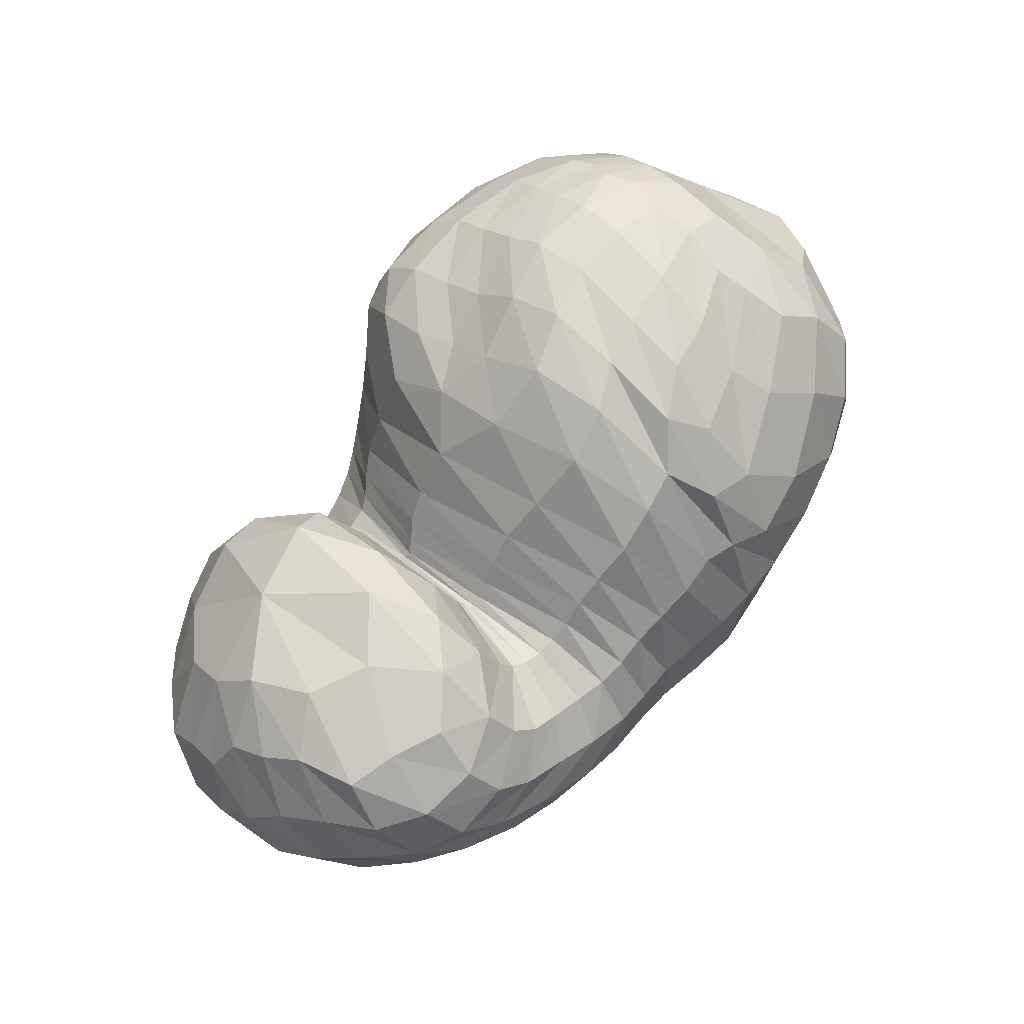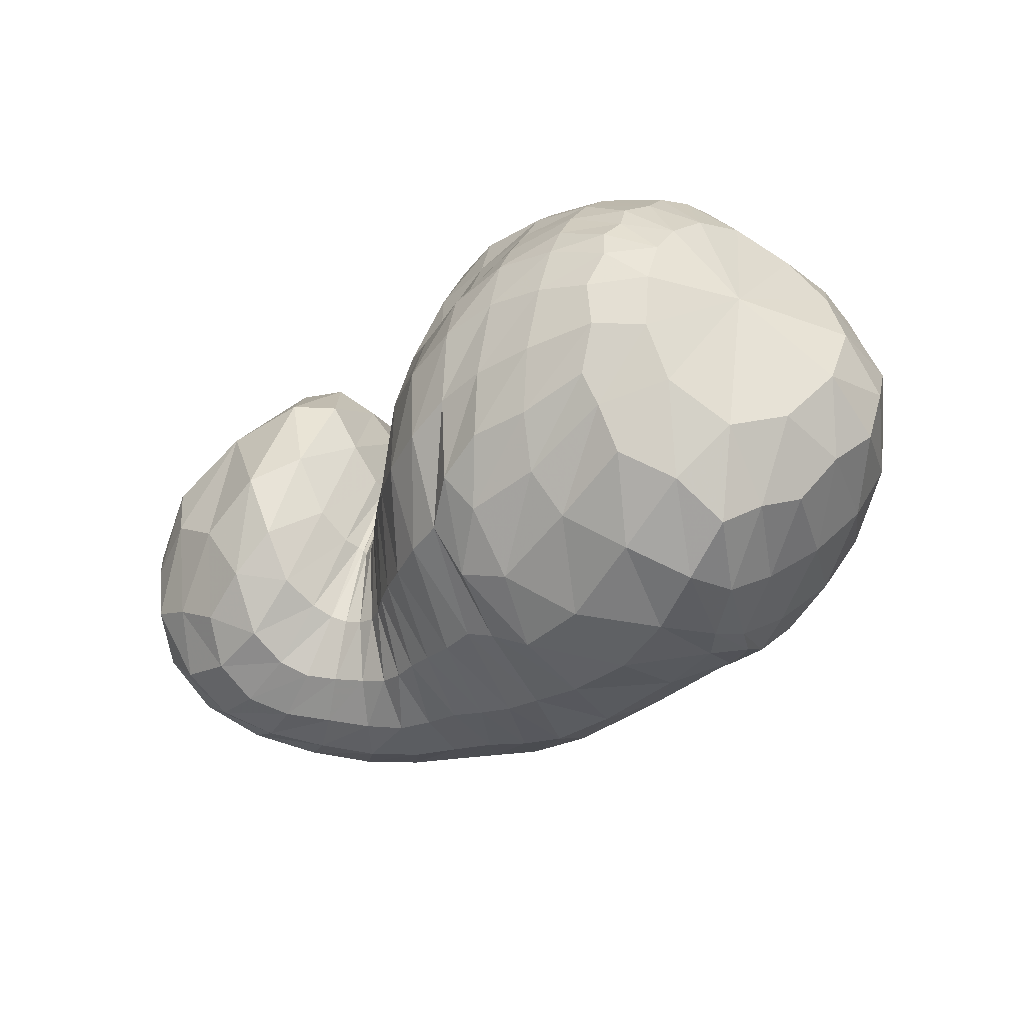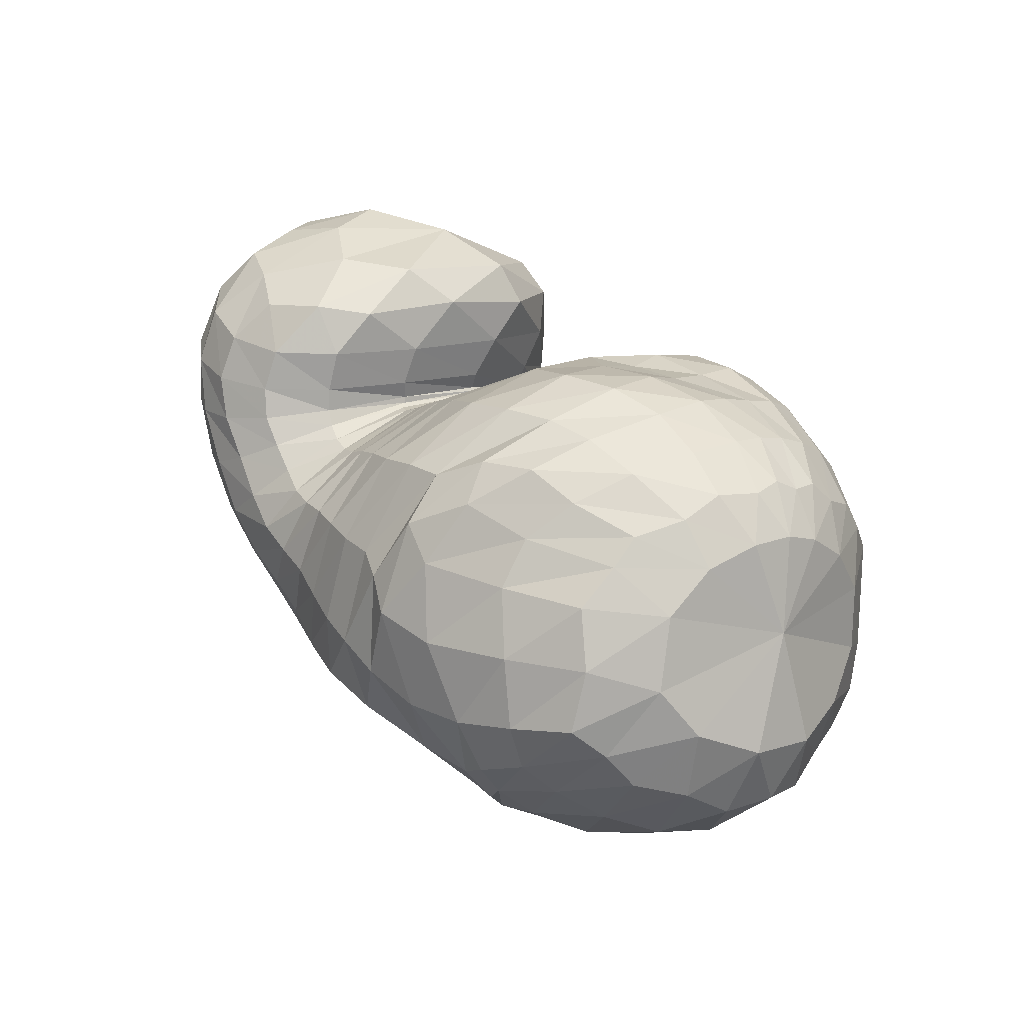
<metadata>
{"format":"obj","ext":"obj","renderer":"f3d","projection":"perspective","resolution":1024,"background":"white","views":[{"elev":70.8,"azim":127.3,"up":"+Y"},{"elev":-30.9,"azim":-143.1,"up":"+Z"},{"elev":48.6,"azim":-127.8,"up":"+Y"}]}
</metadata>
<code>
v 72.29 153.9 144.4
v 103.5 184.1 166.4
v 142.5 182.5 179.1
v 181.6 170.6 173.4
v 212.5 156.6 155.4
v 231.4 133.5 154.1
v 240.1 125.9 149
v 243.6 123.1 151.3
v 245.1 130.1 151.6
v 252.3 146.7 178.2
v 289.3 160.5 170.9
v 101.7 174.2 181.8
v 142.1 167.4 201.6
v 182.8 156.9 203.6
v 99.23 155 197.8
v 146.8 138.6 220.5
v 171.4 115.7 221.2
v 193.4 98.14 210.1
v 211.6 83.82 201.6
v 227.7 80.31 195.7
v 253.3 82.1 190.7
v 263.3 92.84 197.7
v 280.2 110.5 209.8
v 97.21 127.4 208.6
v 143.3 88.67 220.5
v 83.19 95.47 197.9
v 109.6 56.78 197.5
v 153.2 55.96 207.5
v 177.5 42.59 199.1
v 208.1 39.66 194
v 238.9 38.16 187.7
v 270.2 48.75 188.9
v 298.5 65.67 196.1
v 313.6 97.94 200.6
v 66.47 87.45 170.7
v 118.3 36.09 165.7
v 189.6 17.69 162.9
v 238.9 19.87 160.9
v 277.9 31.67 164.1
v 310.4 49.05 167.8
v 331.3 76.15 175.8
v 339.1 115.5 176.3
v 53.89 92.29 140.9
v 82.96 51.83 122.5
v 132.6 26.79 121.9
v 211.9 21.59 125.1
v 264.5 29.06 127.1
v 300.9 44.02 134.9
v 324.8 59.3 131.2
v 347.5 91.04 139.9
v 341.3 133.1 153.4
v 53.35 107.9 108.1
v 94.54 68.16 84.1
v 141.1 47.82 81.47
v 221.2 46.85 83.06
v 270.9 57.8 83.52
v 297.5 73.86 83.77
v 322.4 86.93 89.34
v 343.4 120.3 107.6
v 331.1 153.9 137
v 71.02 125.5 82.47
v 110.8 97.26 58.92
v 130.3 74.22 63.56
v 191.5 74.24 52.17
v 229 76.45 54.93
v 259.1 85.46 56.81
v 291.9 105.5 62.51
v 322.9 131.2 80.43
v 321.7 160.8 106.7
v 87.66 146.2 70.11
v 121.7 130.8 50.85
v 162.4 120.5 44.74
v 191.3 118.6 46.73
v 217.1 115.9 52.65
v 240.6 116.2 54.13
v 267.6 124.8 61.59
v 290.8 142.1 70.13
v 291.1 164.7 93.82
v 106.8 175.1 88.61
v 157.9 165.2 65.85
v 111.5 186.9 113.5
v 150.3 191.5 103.1
v 178 176.9 85.59
v 204.2 163.8 83.51
v 224.4 148.3 86.63
v 237.6 137.7 87.64
v 249.6 138 90.37
v 257.3 147.1 95.3
v 261.6 168.2 117.5
v 106.4 190.5 143.5
v 142.3 194.1 149.4
v 178.8 189.2 139.7
v 88.2 176.4 158.8
v 86.46 168.9 169.4
v 83.84 155.9 179.9
v 79.98 138 186.1
v 71.35 120.1 179.2
v 60.48 115.3 161.6
v 52.54 120 141
v 53.77 130.1 119.8
v 64.78 141.5 103
v 77.6 155.6 97.24
v 88.68 172.6 109.6
v 91.39 180 127.5
v 89.69 180.5 145.2
v 120.7 184.6 174.8
v 100.5 178.8 172.7
v 101.8 186.8 156.3
v 120.7 190 163.8
v 164.1 177 176.1
v 120.2 178.8 184.3
v 142.5 174.8 190.2
v 141.4 190.1 166.8
v 161.8 187.7 162.8
v 197.2 167.3 166.5
v 164.7 170.1 189.2
v 184.8 166.1 186.3
v 182.1 179.1 159.2
v 223.8 141.3 156.1
v 199.4 153.9 185.8
v 208.2 131.9 187.7
v 210 167 116
v 222 155.2 119.3
v 198.1 175.5 142.3
v 236.7 128.8 150.9
v 215.8 116.1 187.5
v 223.1 110.4 183.7
v 230.2 146.8 119.2
v 236 140.5 118
v 241.7 123.9 150.2
v 228.7 107.4 179.8
v 232.9 105.1 178.2
v 240.5 136.7 116.7
v 243.7 135.2 117.3
v 245 124.5 149.9
v 238.8 103.8 178
v 246.5 104 176.2
v 245.5 134.8 119.6
v 246.6 136.3 120.6
v 247.3 139.9 162.6
v 250.2 106.5 174.9
v 251.2 112.6 179.7
v 247.8 142.2 121.4
v 250.3 152.9 128.8
v 262.9 157.8 177.2
v 255.4 121.6 190.5
v 264.1 131.2 199
v 254.2 161.8 148.8
v 278.9 135.5 200
v 301.6 126.7 196.5
v 318.1 136.1 181.1
v 320.1 149.1 167.1
v 314.5 162.1 154.5
v 307.3 168.1 135.2
v 289 171 125.1
v 269.2 171.6 140.4
v 118.8 171.5 193.7
v 97.57 165.5 187.5
v 165.3 164.6 203.2
v 118.6 160.9 203.1
v 144.2 156.1 212.4
v 165.8 151.4 215.2
v 177.5 137.4 216.6
v 191.3 132.5 207.1
v 120.1 147.3 211.8
v 95.92 143.5 201.9
v 164.9 129.4 222.3
v 121.3 130 217.9
v 148 115.1 223.9
v 179.2 107.3 217.8
v 161.8 100.8 222.6
v 165.8 85.87 217.9
v 203.2 86.94 205.9
v 172.6 72.43 213.9
v 183.4 64.54 210.5
v 219 81.91 198.3
v 194.5 61.19 207
v 205.3 59.69 203.8
v 241 80.04 192.9
v 216 57.98 200.4
v 229.7 56.43 196.6
v 258.7 86.28 192
v 246.1 57.69 193.9
v 259 61.99 194
v 271.7 101.4 205.6
v 268.3 67.74 196.6
v 279.2 74.98 201.3
v 290.2 85.52 207.1
v 296.1 103.9 207.3
v 120.1 108.6 218.3
v 89.92 112.6 202.8
v 111 87.87 211.9
v 126.9 67.28 210.4
v 150.8 71.08 215.3
v 95.55 74.6 200
v 71.49 93.43 183.1
v 132.2 50.65 201.6
v 86.03 67.52 184.8
v 110.9 46.7 184.6
v 162.3 46.8 202.2
v 137.9 39.07 190.6
v 193.6 40.62 196.7
v 155.1 31.61 184.2
v 179.9 27.03 182.1
v 222.7 38.03 190.5
v 202.3 25.61 180.3
v 221.2 25.63 178
v 255.5 42.37 187.4
v 239.1 26.59 176.1
v 257.1 30.78 176.2
v 284.8 56.02 191.5
v 274.5 37.79 177.7
v 291.1 45.82 179.5
v 308.5 79.87 200.9
v 305.8 55.41 182.7
v 317 68.38 187.9
v 325.4 85.58 191.4
v 325.8 109.8 189.8
v 83.84 62.83 168.6
v 59.76 92.54 155.4
v 156.4 21.96 163.6
v 76.78 63.41 151
v 95.91 41.67 140.3
v 127.5 25.36 143.2
v 217 17.63 162
v 163.3 18.3 143.5
v 201.2 16.05 144.3
v 258.7 24.52 161.5
v 231 17.4 144.4
v 253.3 21.48 144.7
v 295.4 39.96 166.4
v 273.5 27.86 147.7
v 292.4 35.68 152
v 321.7 60.66 171.2
v 308.1 43.67 153.1
v 320.1 52.5 152.3
v 339.4 95.24 177.4
v 330.7 65.16 154.8
v 341.5 82.31 158.6
v 347.7 102.9 161.3
v 339.3 126.4 165.4
v 66.57 70.21 132.4
v 50.39 103.6 125.3
v 105 35.94 122
v 64.22 79.08 113.1
v 87.1 57.16 104.1
v 170.9 22.28 123.4
v 110.1 42.98 100
v 137.8 35.48 100
v 242.3 24.05 125.6
v 178 32.27 102
v 220.7 32.98 103.3
v 284.2 36.06 131.7
v 251.6 36.73 103.7
v 273.5 42.76 105.9
v 313.6 51.23 132.7
v 291.1 50.83 109.2
v 304.3 59.35 109.1
v 336.9 72.52 134.6
v 315.5 65.69 107
v 327.4 73.01 108.7
v 349.9 112.9 146.2
v 339.8 86.75 114.5
v 348.5 106.1 122.6
v 347.6 127 133.9
v 333.6 147 148.7
v 69.98 88.49 94.45
v 60.39 119.5 96.39
v 116.5 55.41 80.12
v 80.1 99.75 78.93
v 104.4 82.39 68.79
v 179.6 44.9 83.71
v 120.1 69.45 67.38
v 136.6 60.12 71.34
v 250.7 51.6 82.08
v 169.8 57.24 71.28
v 206.8 59.88 66.46
v 285.6 66.02 84.48
v 232.9 63.43 64.52
v 250.9 67.52 65.85
v 309.5 78.8 84.93
v 265.1 73.72 66.47
v 278.7 79.44 67.11
v 335.1 102.1 96.73
v 292.9 85.48 69.36
v 307.8 96.77 73.74
v 341.3 138.7 123.1
v 323.1 111.8 81.4
v 333.7 127.3 93.41
v 334.5 144 109.1
v 325.4 159.6 125.7
v 91.04 112.3 67.13
v 78.72 137.1 77.1
v 117.5 83.51 60.88
v 98.24 125.3 58.96
v 112.5 112.6 53.08
v 161.2 72.68 58.15
v 121.6 101.1 53.44
v 141.2 95.1 50.96
v 212.5 74.81 52.44
v 167.8 94.3 45.44
v 188.1 93.71 43.89
v 244.1 80.46 56.14
v 203.8 92.65 46.77
v 218.7 93.35 50.06
v 274.9 93.81 58.37
v 232.9 95.56 51.34
v 247 99.62 51.6
v 309.8 117.7 70.04
v 262.2 106.6 53.57
v 279.1 115 58.43
v 326.8 147.6 93.58
v 296.2 124.4 64.57
v 308.6 136.6 71.9
v 313.1 151.2 82.78
v 306.7 163.9 101.4
v 103.8 140.7 58.36
v 94.09 162.1 80.62
v 141.7 122.6 46.46
v 116.2 157.9 65.72
v 142.3 148.6 54.41
v 178.4 120.5 45.24
v 163.7 145.3 51.4
v 175.7 148.7 57.07
v 204.5 116.7 49.71
v 185.5 149 60.72
v 197.5 145 60.73
v 228.8 115.3 53.39
v 209.4 140.7 62.49
v 219.7 136.6 64.29
v 253.5 119.5 57.28
v 228.7 132.7 64.81
v 237.6 130.1 66.3
v 281.2 132.2 65.12
v 247.2 130.5 69.06
v 257.3 133.7 71.43
v 294.3 154.2 79.48
v 266.4 138.7 73.56
v 272.5 146.2 77.67
v 275.8 157.4 85.57
v 275.4 169.1 104.6
v 131.1 170.9 76.29
v 109 181.9 103.3
v 136 180.6 89.59
v 158.4 181.3 83.45
v 172.4 169.1 69.83
v 132.4 189.3 105.9
v 106 189 129.3
v 165.8 187.2 95.34
v 127.6 193.9 125.8
v 147.1 194.3 124.2
v 190.8 172 84
v 163 192.5 120.8
v 177.9 189.4 114.7
v 215.7 155.3 85.62
v 194.2 180.7 112.3
v 231.3 141.9 86.97
v 243.9 136.8 88.67
v 254.1 140.9 92.52
v 260.5 158.5 101.6
v 123.1 193.4 147.2
v 160.4 193.9 145.4
g foo
f 93 1 94
f 94 12 107
f 107 2 93
f 93 94 107
f 106 2 107
f 107 12 111
f 111 3 106
f 106 107 111
f 12 157 111
f 13 112 157
f 3 111 112
f 112 111 157
f 110 3 112
f 112 13 116
f 116 4 110
f 110 112 116
f 13 159 116
f 14 117 159
f 4 116 117
f 117 116 159
f 115 4 117
f 117 14 120
f 120 5 115
f 115 117 120
f 5 120 121
f 14 164 120
f 18 121 164
f 121 120 164
f 14 163 164
f 17 170 163
f 18 164 170
f 164 163 170
f 119 5 121
f 121 18 126
f 126 6 119
f 119 121 126
f 18 173 126
f 19 127 173
f 6 126 127
f 127 126 173
f 125 6 127
f 127 19 131
f 131 7 125
f 125 127 131
f 19 176 131
f 20 132 176
f 7 131 132
f 132 131 176
f 130 7 132
f 132 20 136
f 136 8 130
f 130 132 136
f 20 179 136
f 21 137 179
f 8 136 137
f 137 136 179
f 135 8 137
f 137 21 141
f 141 9 135
f 135 137 141
f 21 182 141
f 22 142 182
f 9 141 142
f 142 141 182
f 140 9 142
f 142 22 146
f 146 10 140
f 140 142 146
f 22 185 146
f 23 147 185
f 10 146 147
f 147 146 185
f 145 10 147
f 147 23 149
f 149 11 145
f 145 147 149
f 94 1 95
f 95 15 158
f 158 12 94
f 94 95 158
f 157 12 158
f 158 15 160
f 160 13 157
f 157 158 160
f 15 165 160
f 16 161 165
f 13 160 161
f 161 160 165
f 159 13 161
f 161 16 162
f 162 14 159
f 159 161 162
f 16 167 162
f 17 163 167
f 14 162 163
f 163 162 167
f 95 1 96
f 96 24 166
f 166 15 95
f 95 96 166
f 165 15 166
f 166 24 168
f 168 16 165
f 165 166 168
f 24 190 168
f 25 169 190
f 16 168 169
f 169 168 190
f 167 16 169
f 169 25 171
f 171 17 167
f 167 169 171
f 17 171 172
f 25 194 171
f 28 172 194
f 172 171 194
f 25 193 194
f 27 197 193
f 28 194 197
f 194 193 197
f 170 17 172
f 172 28 174
f 174 18 170
f 170 172 174
f 28 200 174
f 29 175 200
f 18 174 175
f 175 174 200
f 173 18 175
f 175 29 177
f 177 19 173
f 173 175 177
f 29 202 177
f 30 178 202
f 19 177 178
f 178 177 202
f 176 19 178
f 178 30 180
f 180 20 176
f 176 178 180
f 30 205 180
f 31 181 205
f 20 180 181
f 181 180 205
f 179 20 181
f 181 31 183
f 183 21 179
f 179 181 183
f 31 208 183
f 32 184 208
f 21 183 184
f 184 183 208
f 182 21 184
f 184 32 186
f 186 22 182
f 182 184 186
f 32 211 186
f 33 187 211
f 22 186 187
f 187 186 211
f 185 22 187
f 187 33 188
f 188 23 185
f 185 187 188
f 33 214 188
f 34 189 214
f 23 188 189
f 189 188 214
f 23 189 149
f 34 150 189
f 11 149 150
f 150 149 189
f 96 1 97
f 97 26 191
f 191 24 96
f 96 97 191
f 190 24 191
f 191 26 192
f 192 25 190
f 190 191 192
f 26 195 192
f 27 193 195
f 25 192 193
f 193 192 195
f 97 1 98
f 98 35 196
f 196 26 97
f 97 98 196
f 195 26 196
f 196 35 198
f 198 27 195
f 195 196 198
f 35 219 198
f 36 199 219
f 27 198 199
f 199 198 219
f 197 27 199
f 199 36 201
f 201 28 197
f 197 199 201
f 200 28 201
f 201 36 203
f 203 29 200
f 200 201 203
f 36 221 203
f 37 204 221
f 29 203 204
f 204 203 221
f 202 29 204
f 204 37 206
f 206 30 202
f 202 204 206
f 37 225 206
f 38 207 225
f 30 206 207
f 207 206 225
f 205 30 207
f 207 38 209
f 209 31 205
f 205 207 209
f 38 228 209
f 39 210 228
f 31 209 210
f 210 209 228
f 208 31 210
f 210 39 212
f 212 32 208
f 208 210 212
f 39 231 212
f 40 213 231
f 32 212 213
f 213 212 231
f 211 32 213
f 213 40 215
f 215 33 211
f 211 213 215
f 40 234 215
f 41 216 234
f 33 215 216
f 216 215 234
f 214 33 216
f 216 41 217
f 217 34 214
f 214 216 217
f 41 237 217
f 42 218 237
f 34 217 218
f 218 217 237
f 34 218 150
f 42 151 218
f 11 150 151
f 151 150 218
f 98 1 99
f 99 43 220
f 220 35 98
f 98 99 220
f 219 35 220
f 220 43 222
f 222 36 219
f 219 220 222
f 43 242 222
f 44 223 242
f 36 222 223
f 223 222 242
f 44 244 223
f 45 224 244
f 36 223 224
f 224 223 244
f 221 36 224
f 224 45 226
f 226 37 221
f 221 224 226
f 45 247 226
f 46 227 247
f 37 226 227
f 227 226 247
f 225 37 227
f 227 46 229
f 229 38 225
f 225 227 229
f 46 250 229
f 47 230 250
f 38 229 230
f 230 229 250
f 228 38 230
f 230 47 232
f 232 39 228
f 228 230 232
f 47 253 232
f 48 233 253
f 39 232 233
f 233 232 253
f 231 39 233
f 233 48 235
f 235 40 231
f 231 233 235
f 48 256 235
f 49 236 256
f 40 235 236
f 236 235 256
f 234 40 236
f 236 49 238
f 238 41 234
f 234 236 238
f 49 259 238
f 50 239 259
f 41 238 239
f 239 238 259
f 237 41 239
f 239 50 240
f 240 42 237
f 237 239 240
f 50 262 240
f 51 241 262
f 42 240 241
f 241 240 262
f 42 241 151
f 51 152 241
f 11 151 152
f 152 151 241
f 99 1 100
f 100 52 243
f 243 43 99
f 99 100 243
f 242 43 243
f 243 52 245
f 245 44 242
f 242 243 245
f 52 267 245
f 53 246 267
f 44 245 246
f 246 245 267
f 244 44 246
f 246 53 248
f 248 45 244
f 244 246 248
f 53 269 248
f 54 249 269
f 45 248 249
f 249 248 269
f 247 45 249
f 249 54 251
f 251 46 247
f 247 249 251
f 54 272 251
f 55 252 272
f 46 251 252
f 252 251 272
f 250 46 252
f 252 55 254
f 254 47 250
f 250 252 254
f 55 275 254
f 56 255 275
f 47 254 255
f 255 254 275
f 253 47 255
f 255 56 257
f 257 48 253
f 253 255 257
f 56 278 257
f 57 258 278
f 48 257 258
f 258 257 278
f 256 48 258
f 258 57 260
f 260 49 256
f 256 258 260
f 57 281 260
f 58 261 281
f 49 260 261
f 261 260 281
f 259 49 261
f 261 58 263
f 263 50 259
f 259 261 263
f 58 284 263
f 59 264 284
f 50 263 264
f 264 263 284
f 262 50 264
f 264 59 265
f 265 51 262
f 262 264 265
f 59 287 265
f 60 266 287
f 51 265 266
f 266 265 287
f 51 266 152
f 60 153 266
f 11 152 153
f 153 152 266
f 100 1 101
f 101 61 268
f 268 52 100
f 100 101 268
f 267 52 268
f 268 61 270
f 270 53 267
f 267 268 270
f 61 292 270
f 62 271 292
f 53 270 271
f 271 270 292
f 269 53 271
f 271 62 273
f 273 54 269
f 269 271 273
f 62 294 273
f 63 274 294
f 54 273 274
f 274 273 294
f 272 54 274
f 274 63 276
f 276 55 272
f 272 274 276
f 63 297 276
f 64 277 297
f 55 276 277
f 277 276 297
f 275 55 277
f 277 64 279
f 279 56 275
f 275 277 279
f 64 300 279
f 65 280 300
f 56 279 280
f 280 279 300
f 278 56 280
f 280 65 282
f 282 57 278
f 278 280 282
f 65 303 282
f 66 283 303
f 57 282 283
f 283 282 303
f 281 57 283
f 283 66 285
f 285 58 281
f 281 283 285
f 66 306 285
f 67 286 306
f 58 285 286
f 286 285 306
f 284 58 286
f 286 67 288
f 288 59 284
f 284 286 288
f 67 309 288
f 68 289 309
f 59 288 289
f 289 288 309
f 287 59 289
f 289 68 290
f 290 60 287
f 287 289 290
f 68 312 290
f 69 291 312
f 60 290 291
f 291 290 312
f 60 291 153
f 69 154 291
f 11 153 154
f 154 153 291
f 101 1 102
f 102 70 293
f 293 61 101
f 101 102 293
f 292 61 293
f 293 70 295
f 295 62 292
f 292 293 295
f 70 317 295
f 71 296 317
f 62 295 296
f 296 295 317
f 294 62 296
f 296 71 298
f 298 63 294
f 294 296 298
f 71 319 298
f 72 299 319
f 63 298 299
f 299 298 319
f 297 63 299
f 299 72 301
f 301 64 297
f 297 299 301
f 72 322 301
f 73 302 322
f 64 301 302
f 302 301 322
f 300 64 302
f 302 73 304
f 304 65 300
f 300 302 304
f 73 325 304
f 74 305 325
f 65 304 305
f 305 304 325
f 303 65 305
f 305 74 307
f 307 66 303
f 303 305 307
f 74 328 307
f 75 308 328
f 66 307 308
f 308 307 328
f 306 66 308
f 308 75 310
f 310 67 306
f 306 308 310
f 75 331 310
f 76 311 331
f 67 310 311
f 311 310 331
f 309 67 311
f 311 76 313
f 313 68 309
f 309 311 313
f 76 334 313
f 77 314 334
f 68 313 314
f 314 313 334
f 312 68 314
f 314 77 315
f 315 69 312
f 312 314 315
f 77 337 315
f 78 316 337
f 69 315 316
f 316 315 337
f 69 316 154
f 78 155 316
f 11 154 155
f 155 154 316
f 102 1 103
f 103 79 318
f 318 70 102
f 102 103 318
f 317 70 318
f 318 79 320
f 320 71 317
f 317 318 320
f 79 342 320
f 80 321 342
f 71 320 321
f 321 320 342
f 319 71 321
f 321 80 323
f 323 72 319
f 319 321 323
f 72 323 324
f 80 346 323
f 83 324 346
f 324 323 346
f 80 345 346
f 82 349 345
f 83 346 349
f 346 345 349
f 322 72 324
f 324 83 326
f 326 73 322
f 322 324 326
f 83 352 326
f 84 327 352
f 73 326 327
f 327 326 352
f 325 73 327
f 327 84 329
f 329 74 325
f 325 327 329
f 84 355 329
f 85 330 355
f 74 329 330
f 330 329 355
f 328 74 330
f 330 85 332
f 332 75 328
f 328 330 332
f 85 357 332
f 86 333 357
f 75 332 333
f 333 332 357
f 331 75 333
f 333 86 335
f 335 76 331
f 331 333 335
f 86 358 335
f 87 336 358
f 76 335 336
f 336 335 358
f 334 76 336
f 336 87 338
f 338 77 334
f 334 336 338
f 87 359 338
f 88 339 359
f 77 338 339
f 339 338 359
f 337 77 339
f 339 88 340
f 340 78 337
f 337 339 340
f 88 360 340
f 89 341 360
f 78 340 341
f 341 340 360
f 78 341 155
f 89 156 341
f 11 155 156
f 156 155 341
f 103 1 104
f 104 81 343
f 343 79 103
f 103 104 343
f 342 79 343
f 343 81 344
f 344 80 342
f 342 343 344
f 81 347 344
f 82 345 347
f 80 344 345
f 345 344 347
f 104 1 105
f 105 90 348
f 348 81 104
f 104 105 348
f 347 81 348
f 348 90 350
f 350 82 347
f 347 348 350
f 90 361 350
f 91 351 361
f 82 350 351
f 351 350 361
f 349 82 351
f 351 91 353
f 353 83 349
f 349 351 353
f 91 362 353
f 92 354 362
f 83 353 354
f 354 353 362
f 352 83 354
f 354 92 356
f 356 84 352
f 352 354 356
f 84 356 122
f 92 124 356
f 5 122 124
f 124 122 356
f 92 118 124
f 4 115 118
f 5 124 115
f 118 115 124
f 355 84 122
f 122 5 123
f 123 85 355
f 122 123 355
f 5 119 123
f 6 128 119
f 85 123 128
f 123 119 128
f 357 85 128
f 128 6 129
f 129 86 357
f 128 129 357
f 6 125 129
f 7 133 125
f 86 129 133
f 129 125 133
f 358 86 133
f 133 7 134
f 134 87 358
f 133 134 358
f 7 130 134
f 8 138 130
f 87 134 138
f 134 130 138
f 359 87 138
f 138 8 139
f 139 88 359
f 138 139 359
f 8 135 139
f 9 143 135
f 88 139 143
f 139 135 143
f 360 88 143
f 143 9 144
f 144 89 360
f 143 144 360
f 9 140 144
f 10 148 140
f 89 144 148
f 144 140 148
f 89 148 156
f 10 145 148
f 11 156 145
f 148 145 156
f 1 93 105
f 2 108 93
f 90 105 108
f 105 93 108
f 361 90 108
f 108 2 109
f 109 91 361
f 108 109 361
f 2 106 109
f 3 113 106
f 91 109 113
f 109 106 113
f 362 91 113
f 113 3 114
f 114 92 362
f 113 114 362
f 3 110 114
f 4 118 110
f 92 114 118
f 114 110 118
g

</code>
